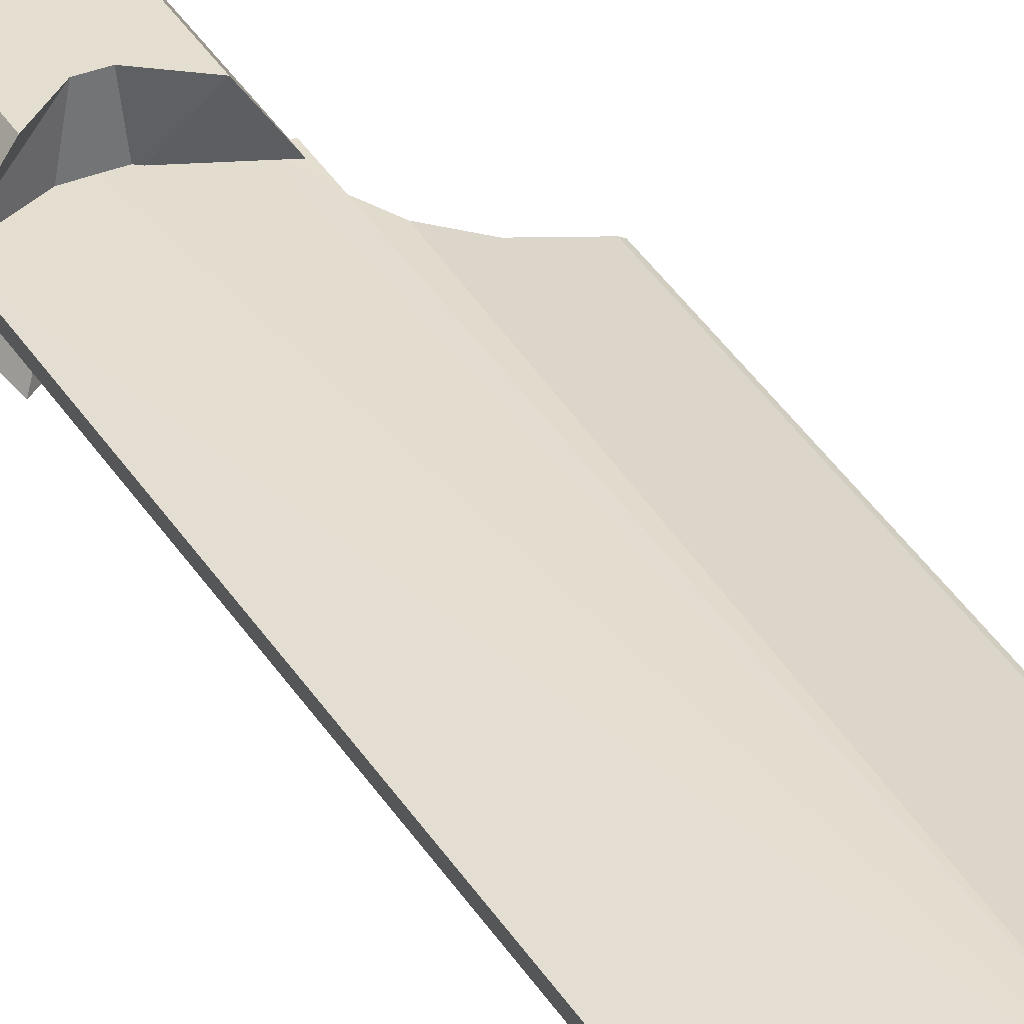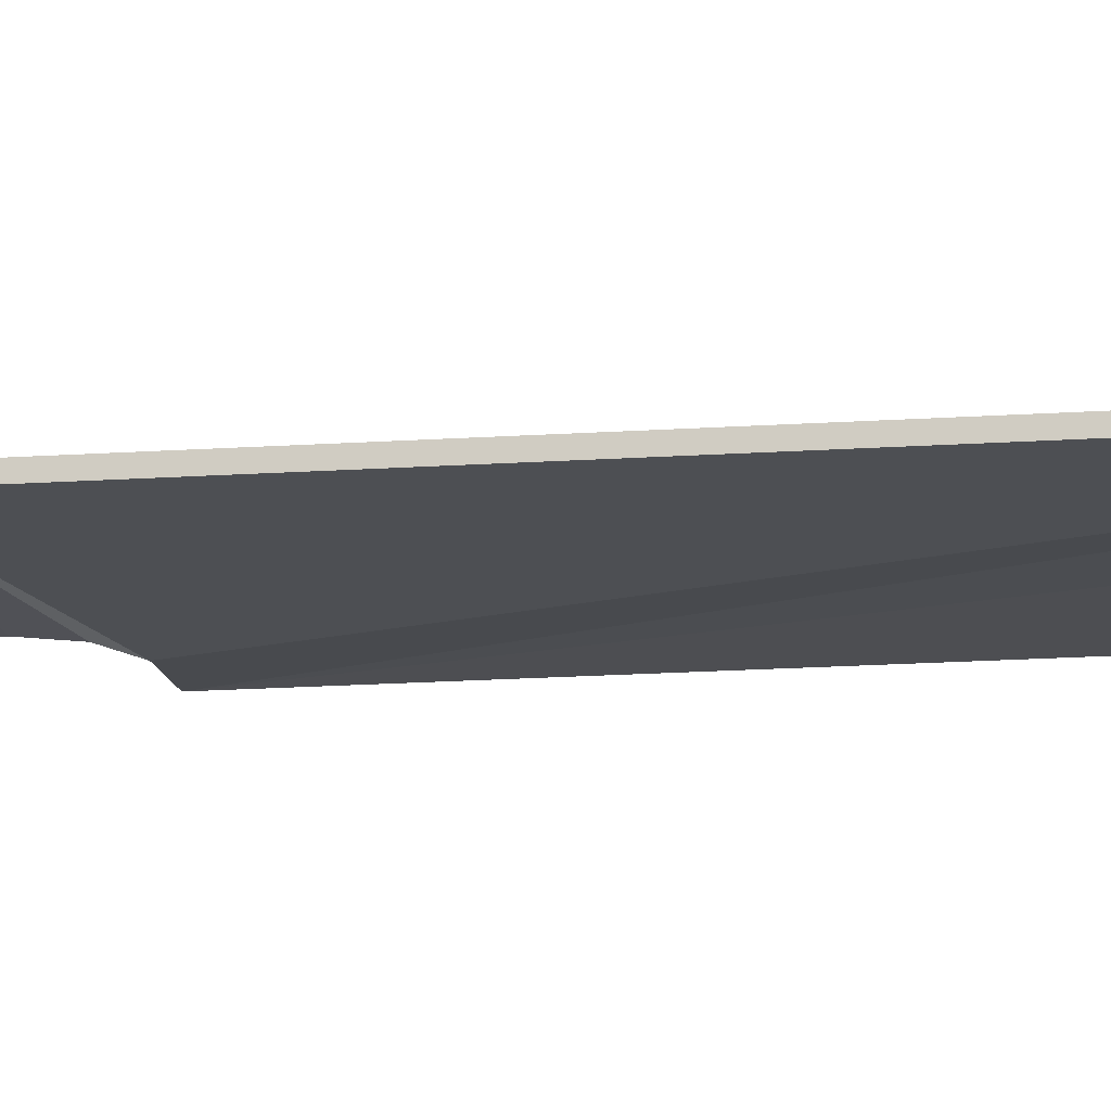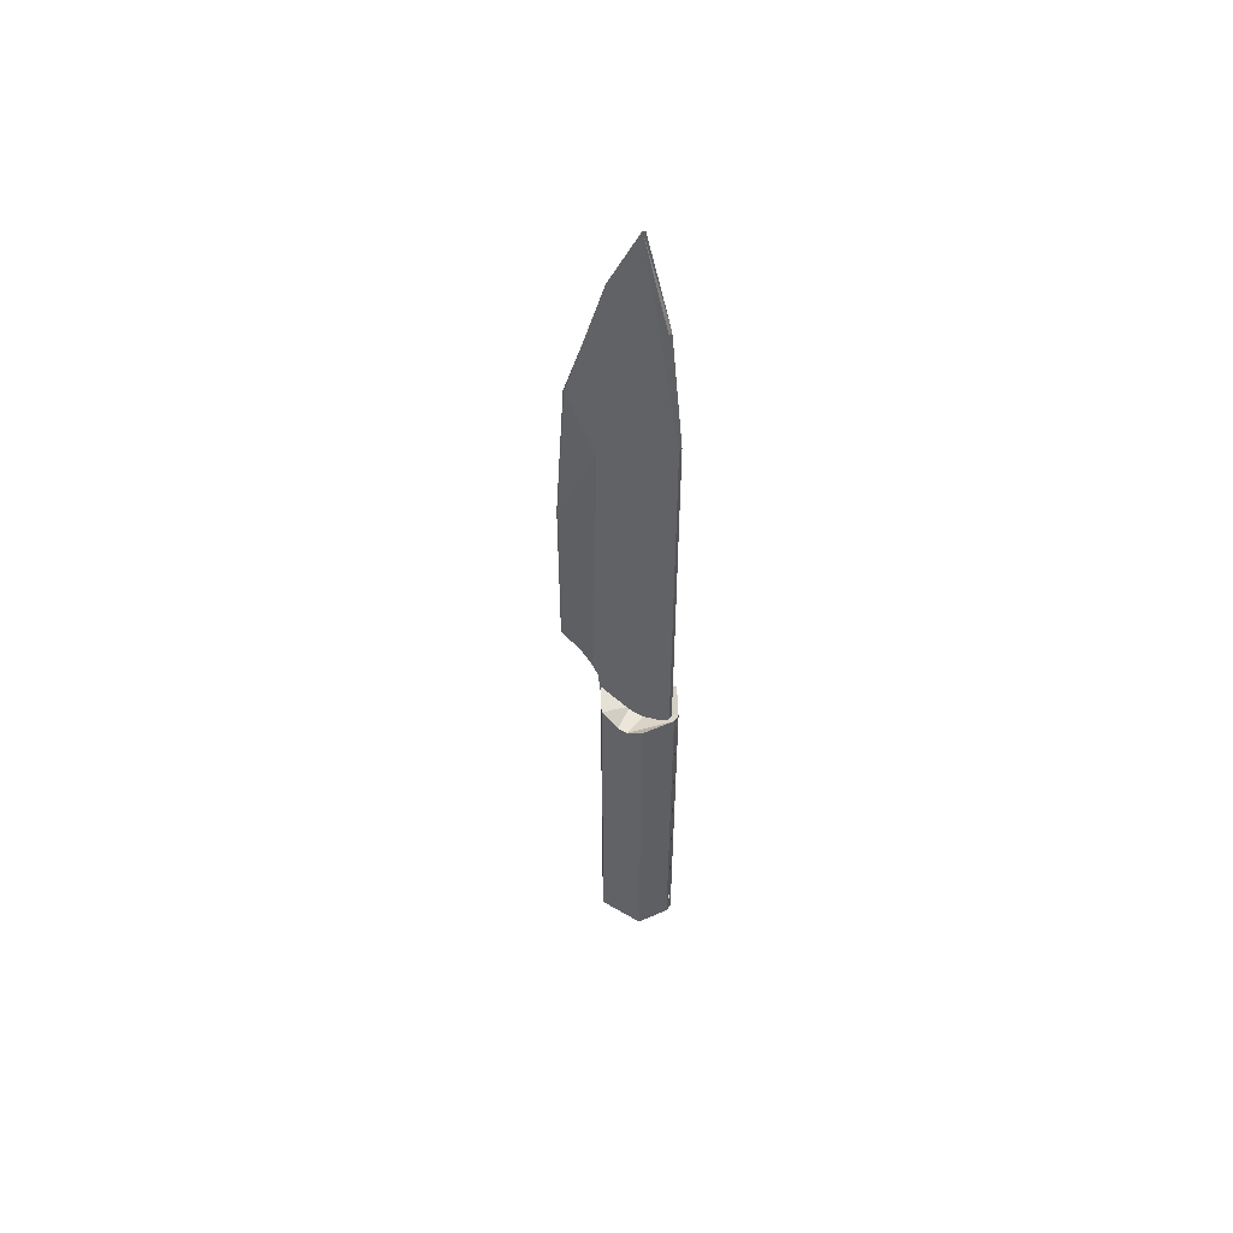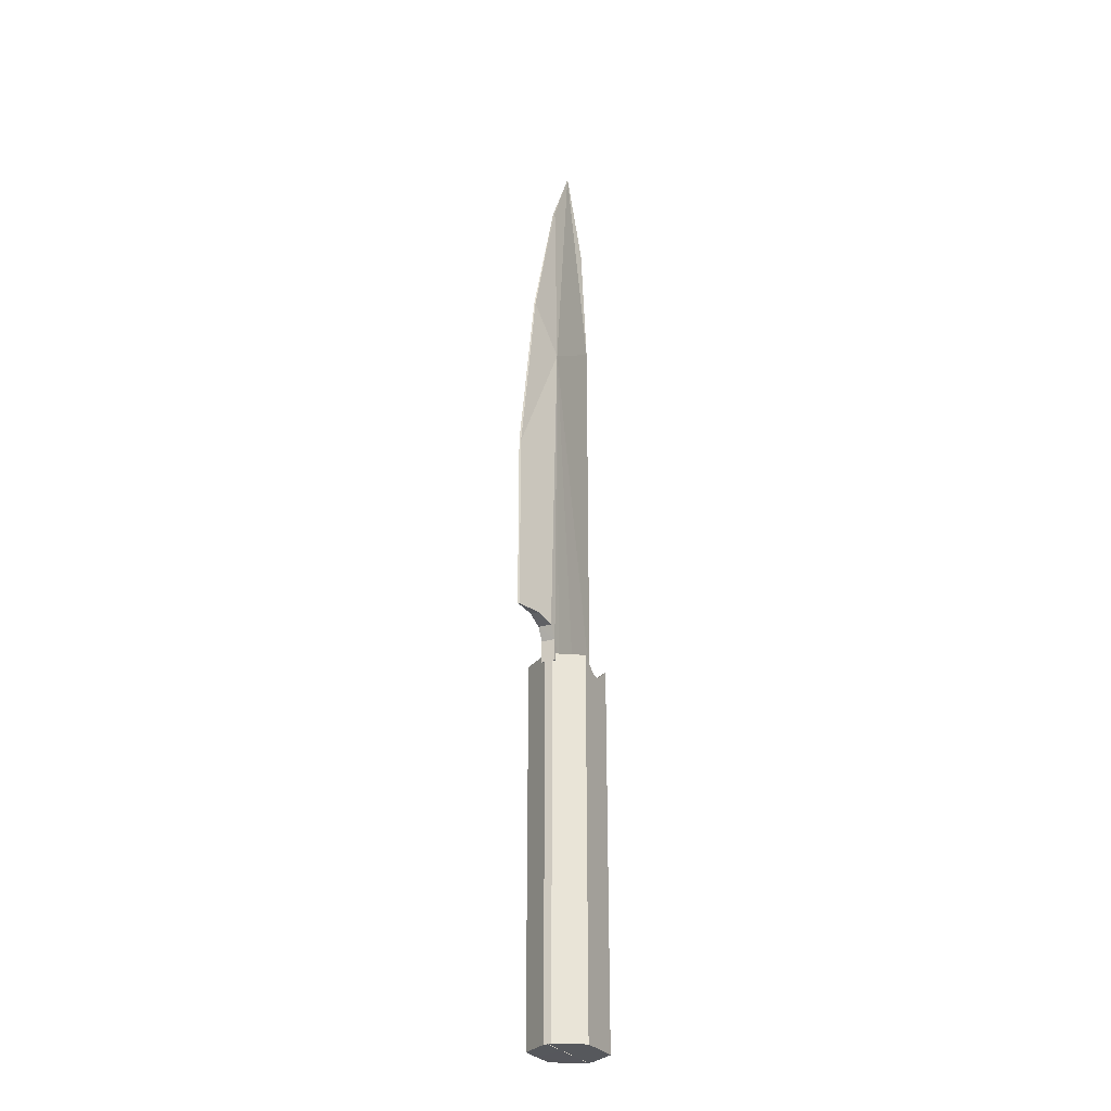
<metadata>
{"format":"obj","ext":"obj","renderer":"f3d","projection":"perspective","resolution":1024,"background":"white","views":[{"elev":35.8,"azim":-27.0,"up":"+Y"},{"elev":-12.7,"azim":-79.6,"up":"+Y"},{"elev":54.3,"azim":-148.2,"up":"+Z"},{"elev":-27.8,"azim":116.9,"up":"+Z"}]}
</metadata>
<code>
g UModeler Object
v 1.551 0 0.656
v 1.551 -3.141e-24 12.23
v 1.551 0.1215 12.23
v 1.551 0.1215 0.656
v 1.541 0.1215 12.22
v 1.541 -3.111e-24 12.22
v -0.9542 0.1215 12.23
v -0.4278 0.1215 12
v -0.4278 1.414e-18 12
v -0.9542 1.034e-18 12.23
v 1.488 0.2145 12.23
v 0.9889 0.96 12.23
v 0.9889 0.96 0.656
v 1.541 0.1358 12.23
v 1.541 0.1358 12
v 1.489 0.2139 12
v 1.489 0.2139 12.12
v 1.489 0.2139 12.23
v 0.5875 0.2154 11.86
v 0.4298 0.96 11.81
v 0.5249 0.2154 11.81
v 0.01444 0.2121 11.81
v 0.1338 0.96 11.81
v 0.3281 0.216 11.81
v -0.4429 0.207 12.01
v -0.3924 0.96 12.23
v 1.545 -0.003576 10.62
v 1.545 -0.003576 12.23
v 1.541 -0.003576 12.22
v 1.541 -0.003576 12
v 1.294 -0.003576 12
v 0.2848 -0.003577 11.4
v -0.4545 -0.003576 12.02
v -0.9599 -0.003576 12.23
v -0.9599 -0.003576 10.38
v 0.1733 -0.00358 9.96
v -0.9599 1.356e-07 0.656
v -0.9599 1.356e-07 12.23
v -0.9599 -0.1215 12.23
v -0.9599 -0.1215 0.656
v 0.03553 -0.1215 11.82
v -0.4545 9.138e-08 12.02
v -0.4545 -0.03526 12.02
v 1.541 -8.308e-08 12.22
v 1.545 -8.342e-08 12.23
v 1.545 -0.1215 12.23
v 1.541 -0.1215 12.22
v -0.3981 -0.96 12.23
v -0.3981 -0.96 0.656
v 0.05246 -0.1244 11.81
v 0.161 -0.96 11.81
v 0.05441 -0.1248 11.81
v 0.5816 -0.1796 11.81
v 0.457 -0.96 11.81
v 1.541 -0.1245 12.22
v 1.434 -0.2073 12.18
v 1.38 -0.201 12.16
v 1.091 -0.1932 12.03
v 1.147 -0.1736 12.06
v 1.541 -0.1273 12.23
v 1.484 -0.2132 12.23
v 0.9832 -0.96 12.23
v 1.545 -8.342e-08 0.6467
v 1.545 -0.1215 0.6467
v 0.9832 -0.96 0.6467
v 1.484 -0.2132 12.01
v 1.479 -0.22 12
v 1.541 -0.1273 12
v 0.5908 -0.1215 0.6467
v 0.457 -0.96 0.6467
v 0.5908 0 0.6467
v 0.2268 -0.96 9.96
v 0.9832 -0.96 10.62
v 0.457 -0.96 0.6503
v -0.9542 2.067e-18 0.6572
v -0.9542 0.1215 0.6572
v -0.3924 0.96 0.6572
v -1.396e-26 0.1215 0.6572
v 0.1338 0.96 0.6572
v 0 0 0.6572
v 0.364 0.96 9.96
v -0.3924 0.96 10.62
v 1.541 -0.22 12
v 1.541 0.2139 12
v 1.294 0.2139 12
v 1.294 0.003577 12
v 1.541 0.003576 12
v 1.541 0.003576 12.22
v 1.541 -0.22 12.69
v 1.541 0.2139 12.69
v 1.541 0.1358 12.22
v 0.9707 -0.003578 11.81
v 0.2848 -0.22 11.4
v 0.9707 -0.22 11.81
v 0.2848 0.2139 11.4
v 0.2848 0.003581 11.4
v 1.758 -0.22 13.08
v 1.551 0.1948 12.7
v 1.551 -0.22 12.7
v 1.756 0.1969 13.08
v 2.29 -0.22 13.3
v 2.265 0.04567 13.3
v 3.053 -0.1883 13.3
v 3.112 -0.22 13.3
v 3.112 -0.22 18.9
v 3.053 -0.1883 18.9
v 1.499 0.2731 22.79
v 1.296 0.2146 12.12
v 0.5368 0.2153 11.81
v 1.297 0.2147 12.15
v 1.356 0.2139 12.17
v 1.345 0.2139 12.14
v 1.489 0.2139 12.2
v -0.4622 0.06016 28.1
v -0.8364 0.06016 24.26
v -0.8364 0.2033 24.26
v -0.4622 0.2033 28.1
v -0.8364 0.06016 12.34
v -0.8364 0.2033 12.34
v -0.4545 0.003583 12.02
v -0.4278 0.003583 12
v 0.04171 0.003581 11.6
v -0.2031 0.2093 11.81
v -0.2031 -0.09808 11.81
v 0.04171 -0.00358 11.6
v 2.627 0.0181 24.26
v 1.294 0.0181 28.73
v 2.589 0.04245 24.26
v 1.311 0.09685 28.73
v 0.2848 0.05835 30.9
v 0.3432 0.09786 30.9
v 1.083 -0.1922 12.03
v 1.14 -0.1727 12.06
f 3 2 1
f 4 3 1
f 2 3 5
f 6 2 5
f 9 8 7
f 10 9 7
f 15 13 16
f 16 13 11
f 11 13 12
f 4 13 15
f 4 15 3
f 3 15 14
f 11 18 17
f 5 3 14
f 19 18 12
f 19 12 20
f 21 19 20
f 22 24 20
f 24 21 20
f 22 20 23
f 7 25 23
f 25 22 23
f 8 25 7
f 26 7 23
f 29 28 30
f 36 30 27
f 30 28 27
f 34 33 35
f 35 33 32
f 35 32 31
f 35 31 30
f 35 30 36
f 39 38 37
f 40 39 37
f 43 42 39
f 41 43 39
f 39 42 38
f 46 45 44
f 47 46 44
f 49 48 39
f 40 49 39
f 50 41 39
f 48 50 39
f 50 48 51
f 52 50 51
f 51 54 53
f 52 51 53
f 55 46 47
f 53 54 56
f 57 53 56
f 59 58 57
f 60 46 55
f 54 62 61
f 56 54 61
f 64 63 45
f 46 64 45
f 65 64 62
f 62 64 67
f 67 64 68
f 68 64 60
f 60 64 46
f 61 62 67
f 66 61 67
f 65 70 69
f 65 69 71
f 65 71 64
f 64 71 63
f 40 37 71
f 69 40 71
f 40 69 70
f 49 40 70
f 73 72 51
f 48 51 72
f 49 48 72
f 70 49 72
f 74 65 48
f 49 74 48
f 48 65 51
f 51 65 54
f 54 65 62
f 70 65 74
f 76 75 10
f 7 76 10
f 77 76 7
f 26 77 7
f 75 76 80
f 80 76 78
f 78 76 77
f 78 77 79
f 4 1 80
f 78 4 80
f 4 78 79
f 13 4 79
f 12 20 81
f 13 12 81
f 79 13 81
f 82 81 20
f 20 12 77
f 23 20 77
f 26 23 77
f 77 12 13
f 68 83 67
f 86 85 84
f 87 86 84
f 88 87 5
f 5 87 91
f 14 91 84
f 91 87 84
f 83 68 60
f 60 55 47
f 60 47 89
f 83 60 89
f 89 47 88
f 89 88 5
f 89 5 14
f 14 84 90
f 89 14 90
f 93 32 92
f 94 93 92
f 95 85 86
f 96 95 86
f 99 98 97
f 99 89 90
f 98 99 90
f 97 90 100
f 97 100 101
f 100 102 101
f 101 102 103
f 104 101 103
f 106 105 104
f 103 106 104
f 95 107 21
f 21 107 19
f 19 107 110
f 95 21 109
f 95 109 108
f 95 108 85
f 107 90 111
f 110 107 111
f 112 85 108
f 90 107 100
f 111 90 18
f 18 90 113
f 113 90 84
f 112 113 84
f 85 112 84
f 116 115 114
f 117 116 114
f 119 118 115
f 116 119 115
f 43 118 120
f 120 118 121
f 121 118 119
f 121 119 8
f 8 119 25
f 93 124 125
f 125 124 122
f 96 122 123
f 122 124 123
f 96 123 95
f 32 93 125
f 119 116 107
f 119 107 25
f 25 107 22
f 22 107 95
f 123 22 95
f 128 127 126
f 129 127 128
f 130 127 129
f 131 130 129
f 114 130 131
f 117 114 131
f 117 131 116
f 116 131 107
f 106 126 105
f 128 126 106
f 118 43 41
f 118 41 50
f 52 93 53
f 50 52 53
f 118 50 53
f 118 53 58
f 124 93 52
f 94 53 93
f 133 132 58
f 59 133 58
f 67 83 66
f 133 118 132
f 83 89 61
f 66 83 61
f 56 61 89
f 59 56 89
f 118 59 89
f 97 118 89
f 101 118 97
f 115 118 101
f 104 115 101
f 114 115 104
f 130 114 105
f 126 130 105
f 127 130 126
f 131 129 107
f 107 129 128
f 106 107 128
f 106 129 128
f 100 129 106
f 107 106 100
f 100 106 102
f 102 106 103
f 105 114 104

</code>
